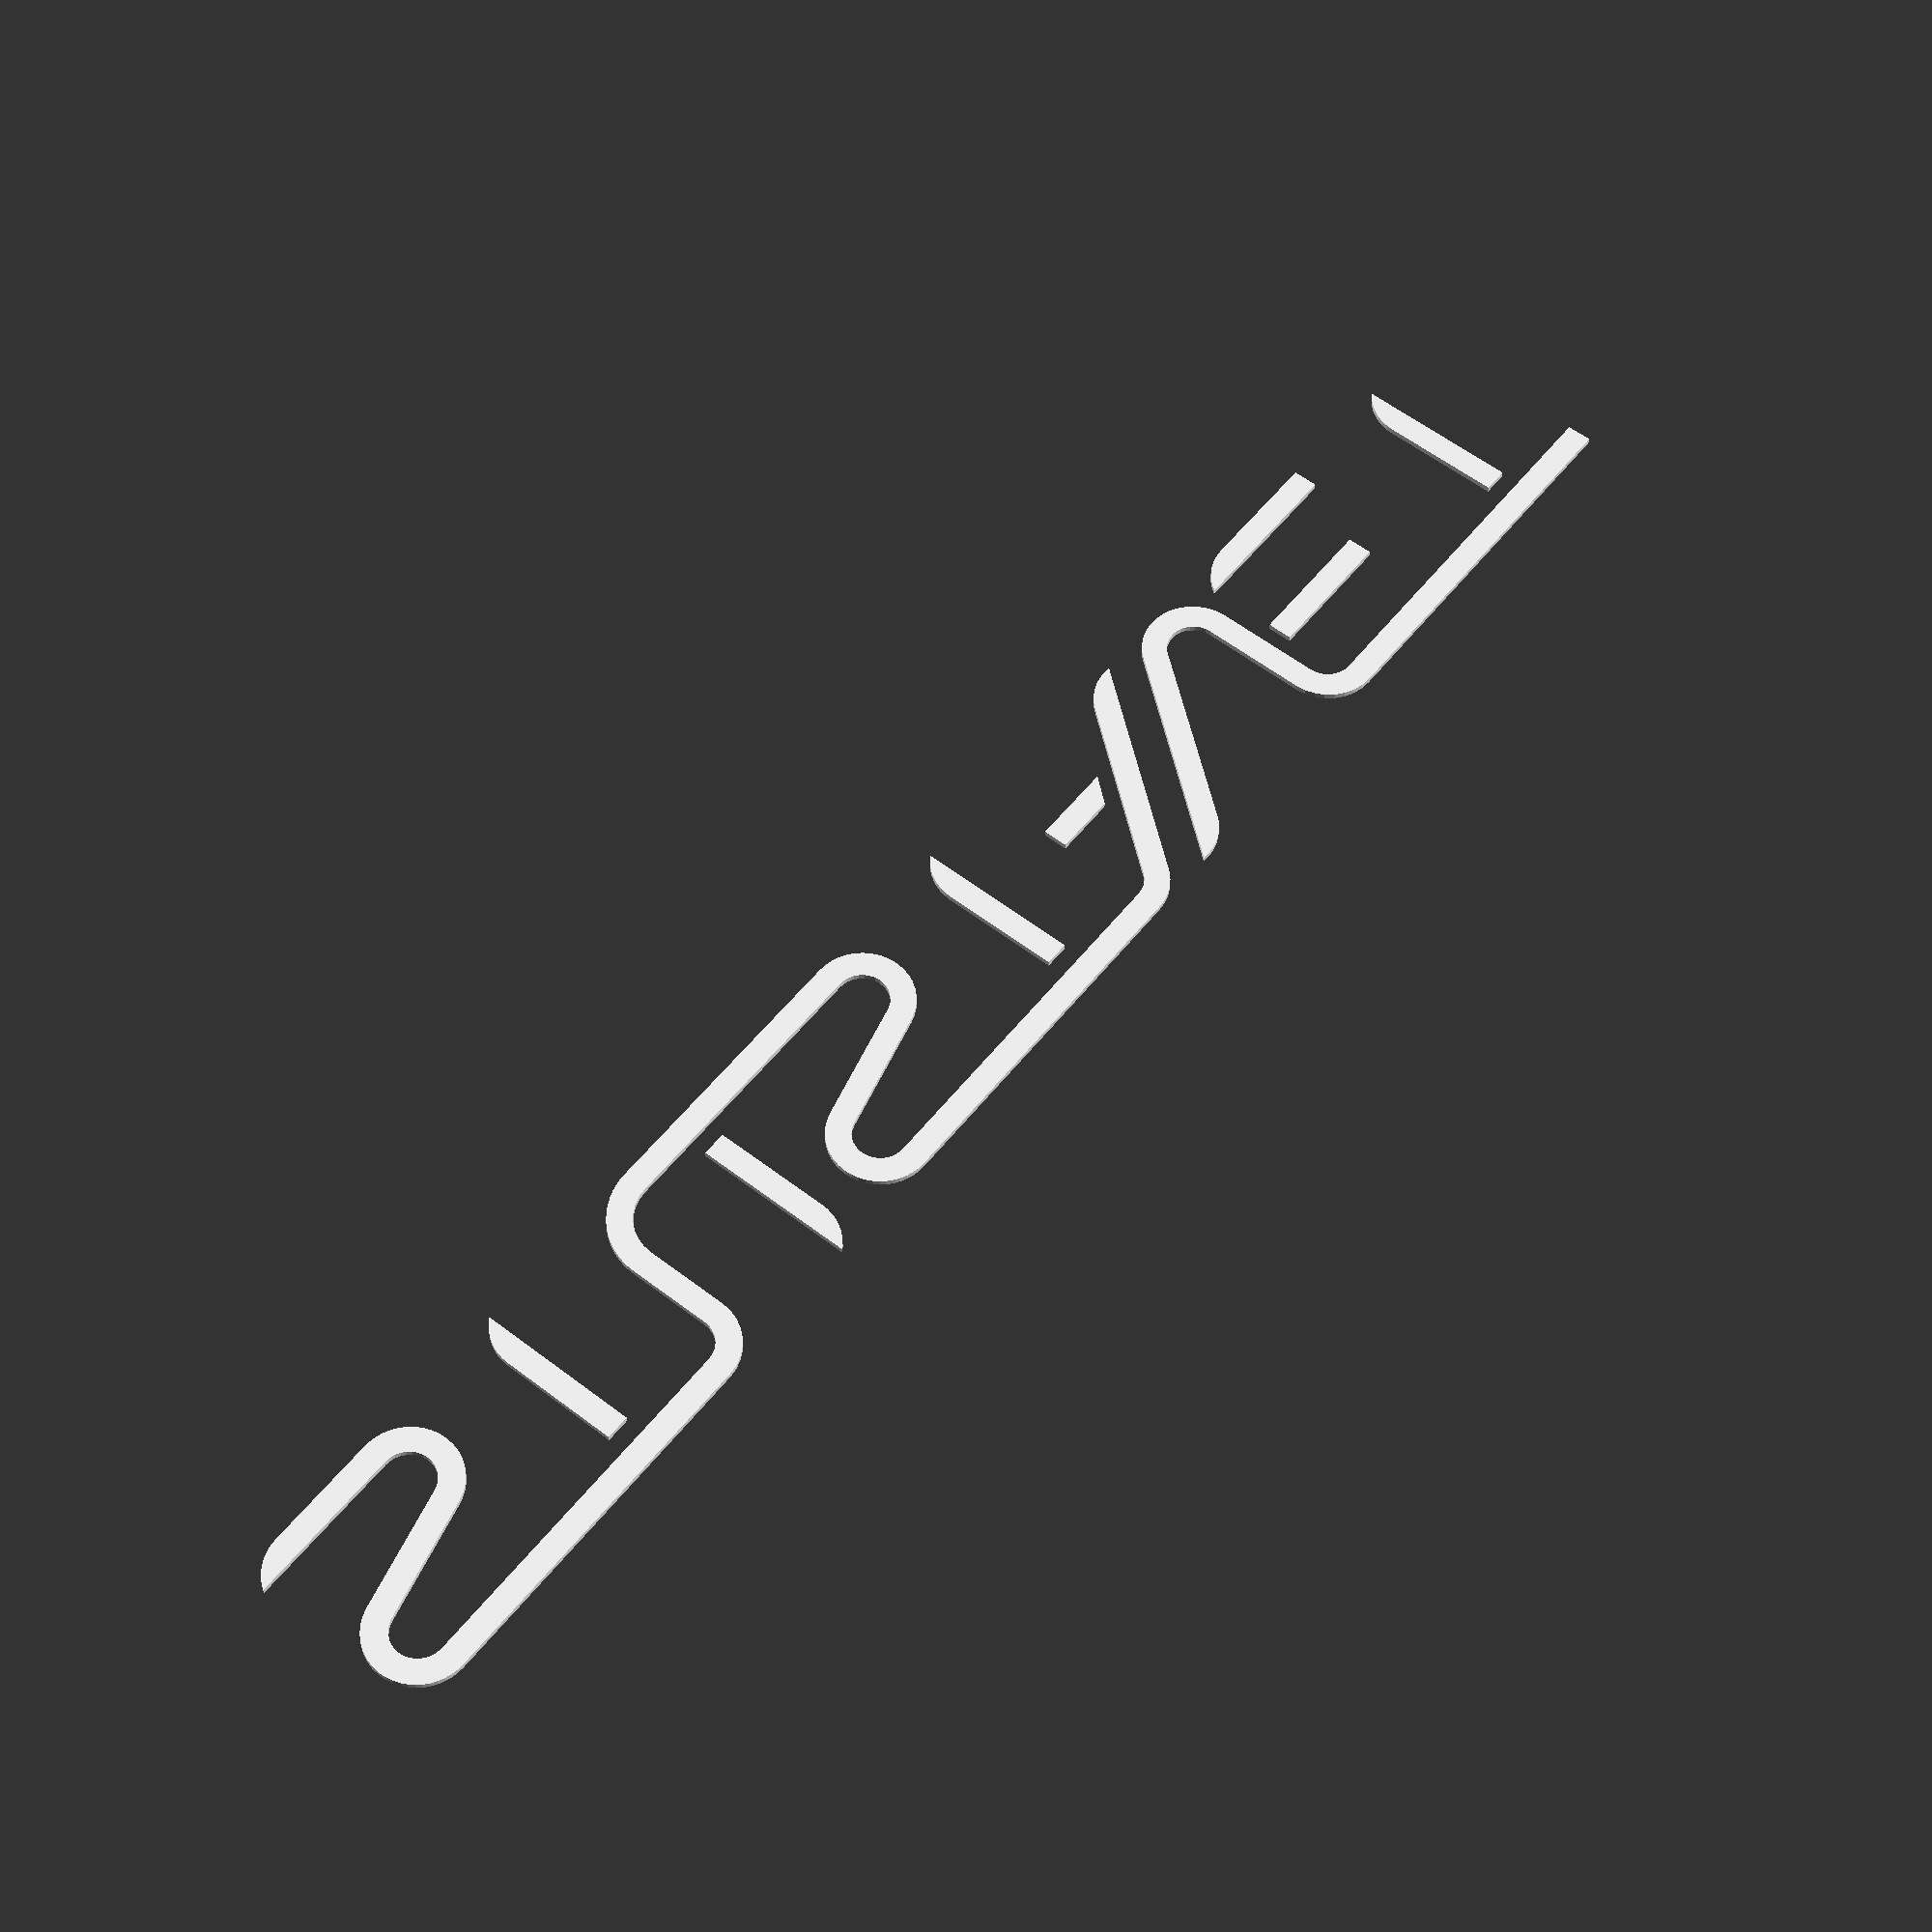
<openscad>
/**
 * 2018-2018 Johannes Walcher
 * 
 * StuStaNet common tools
 */

module stustanet_logo(height=1, width=270, center=0) {
module poly_path75(h)
{
  scale([25.4/90, -25.4/90, 1]) union()
  {
    linear_extrude(height=h)
      polygon([[414.497196,53.392017],[411.743727,51.464387],[409.259445,49.213582],[407.074538,46.669727],[405.219193,43.862947],[403.723599,40.823367],[402.617942,37.581112],[401.932411,34.166307],[401.697192,30.609076],[401.697192,-30.990943],[414.497196,-30.990943],[414.497196,53.388817]]);
  }
}

module poly_path85(h)
{
  scale([25.4/90, -25.4/90, 1]) union()
  {
    linear_extrude(height=h)
      polygon([[-292.511025,53.392017],[-295.264801,51.464387],[-297.749226,49.213582],[-299.934152,46.669727],[-301.789428,43.862947],[-303.284903,40.823367],[-304.390428,37.581112],[-305.075854,34.166307],[-305.311029,30.609076],[-305.311029,-30.990943],[-292.511025,-30.990943],[-292.511025,53.388817]]);
  }
}

module poly_path77(h)
{
  scale([25.4/90, -25.4/90, 1]) union()
  {
    linear_extrude(height=h)
      polygon([[258.689148,41.064546],[260.616777,43.818016],[262.867582,46.302298],[265.411437,48.487205],[268.218217,50.342549],[271.257797,51.838143],[274.500052,52.943800],[277.914858,53.629331],[281.472088,53.864550],[346.713708,53.864550],[346.713708,41.064546],[258.691281,41.064546]]);
  }
}

module poly_polygon11(h)
{
  scale([25.4/90, -25.4/90, 1]) union()
  {
    linear_extrude(height=h)
      polygon([[-99.016564,-69.866688],[14.137604,69.866688],[128.138707,69.866688],[14.984538,-69.866688]]);
  }
}

module poly_rect71(h)
{
  scale([25.4/90, -25.4/90, 1]) union()
  {
    linear_extrude(height=h)
      polygon([[258.758481,-6.933335],[328.822501,-6.933335],[328.822501,5.866669],[258.758481,5.866669]]);
  }
}

module poly_polygon13(h)
{
  scale([25.4/90, -25.4/90, 1]) union()
  {
    linear_extrude(height=h)
      polygon([[-237.684341,-69.866688],[-124.532306,69.866688],[-10.526937,69.866688],[-123.678972,-69.866688]]);
  }
}

module poly_path87(h)
{
  scale([25.4/90, -25.4/90, 1]) union()
  {
    linear_extrude(height=h)
      polygon([[39.030412,53.389883],[36.276943,51.462254],[33.792661,49.211449],[31.607754,46.667594],[29.752409,43.860814],[28.256815,40.821234],[27.151158,37.578978],[26.465627,34.164173],[26.230408,30.606943],[26.230408,-30.993076],[39.030412,-30.993076],[39.030412,53.386683]]);
  }
}

module poly_path89(h)
{
  scale([25.4/90, -25.4/90, 1]) union()
  {
    linear_extrude(height=h)
      polygon([[-161.427250,-52.999483],[-158.673781,-51.071853],[-156.189499,-48.821049],[-154.004592,-46.277194],[-152.149248,-43.470414],[-150.653653,-40.430833],[-149.547997,-37.188578],[-148.862465,-33.773773],[-148.627246,-30.216543],[-148.627246,31.383476],[-161.427250,31.383476],[-161.427250,-52.996283]]);
  }
}

module poly_polygon7(h)
{
  scale([25.4/90, -25.4/90, 1]) union()
  {
    linear_extrude(height=h)
      polygon([[178.318989,-69.866688],[291.472091,69.866688],[405.471060,69.866688],[292.316891,-69.866688]]);
  }
}

module poly_polygon81(h)
{
  scale([25.4/90, -25.4/90, 1]) union()
  {
    linear_extrude(height=h)
      polygon([[85.958427,4.800002],[118.155770,4.800002],[128.822440,17.600006],[85.958427,17.600006]]);
  }
}

module poly_path73(h)
{
  scale([25.4/90, -25.4/90, 1]) union()
  {
    linear_extrude(height=h)
      polygon([[461.425211,-41.066679],[461.425211,-53.866684],[354.758511,-53.866684],[263.025149,-53.866684],[257.650614,-53.324906],[252.644879,-51.771066],[248.115144,-49.312401],[244.168610,-46.056148],[240.912475,-42.109544],[238.453941,-37.579828],[236.900207,-32.574237],[236.358474,-27.200009],[236.358474,27.200008],[236.076765,29.994718],[235.268807,32.597677],[233.990348,34.953136],[232.297139,37.005345],[230.244930,38.698554],[227.889471,39.977012],[225.286512,40.784971],[222.491803,41.066680],[219.322519,40.702646],[216.411934,39.665612],[213.842350,38.038179],[211.696066,35.902945],[147.253379,-43.937080],[147.252313,-43.937080],[145.300808,-46.102631],[143.125878,-48.043682],[140.747298,-49.740432],[138.184843,-51.173083],[135.458288,-52.321833],[132.587408,-53.166883],[129.591978,-53.688433],[126.491773,-53.866684],[122.973905,-53.637350],[201.730196,43.936014],[201.730196,43.937080],[203.681791,46.102279],[205.856948,48.043065],[208.235830,49.739626],[210.798599,51.172149],[213.525419,52.320823],[216.396451,53.165833],[219.391858,53.687369],[222.491803,53.865617],[227.866032,53.323840],[232.871623,51.770000],[237.401339,49.311334],[241.347942,46.055081],[244.604195,42.108478],[247.062861,37.578762],[248.616701,32.573171],[249.158478,27.198942],[249.158478,-27.200009],[249.440186,-29.994718],[250.248145,-32.597677],[251.526604,-34.953136],[253.219812,-37.005345],[255.272021,-38.698554],[257.627481,-39.977012],[260.230440,-40.784971],[263.025149,-41.066679],[354.956911,-41.066679]]);
  }
}

module poly_polygon9(h)
{
  scale([25.4/90, -25.4/90, 1]) union()
  {
    linear_extrude(height=h)
      polygon([[39.651212,-69.866688],[152.805381,69.866688],[266.804350,69.866688],[153.651248,-69.866688]]);
  }
}

module poly_path83(h)
{
  scale([25.4/90, -25.4/90, 1]) union()
  {
    linear_extrude(height=h)
      polygon([[185.480591,53.636283],[106.535500,-44.162147],[104.586981,-46.280971],[102.422149,-48.179132],[100.060092,-49.837568],[97.519897,-51.237216],[94.820653,-52.359014],[91.981445,-53.183900],[89.021363,-53.692811],[85.959494,-53.866684],[-3.485868,-53.866684],[-100.708298,-53.866684],[-104.265218,-53.631508],[-107.679850,-52.946083],[-110.922008,-51.840558],[-113.961502,-50.345082],[-116.768147,-48.489807],[-119.311754,-46.304881],[-121.562136,-43.820455],[-123.489105,-41.066679],[-125.136222,-37.909712],[-126.356439,-34.522944],[-127.114456,-30.941376],[-127.374973,-27.200009],[-126.977142,-22.585474],[-125.828323,-18.228939],[-123.995528,-14.197404],[-121.545771,-10.557870],[-118.546064,-7.377336],[-115.063419,-4.722801],[-111.164849,-2.661267],[-106.917367,-1.259734],[-44.145080,13.712004],[-41.936234,14.440800],[-39.908912,15.512772],[-38.097941,16.893093],[-36.538145,18.546939],[-35.264349,20.439486],[-34.311377,22.535907],[-33.714056,24.801379],[-33.507210,27.201075],[-33.788919,29.995784],[-34.596877,32.598744],[-35.875336,34.954203],[-37.568545,37.006412],[-39.620754,38.699620],[-41.976213,39.978079],[-44.579172,40.786038],[-47.373881,41.067746],[-194.377661,41.067746],[-199.321816,40.569336],[-203.926897,39.139862],[-208.094228,36.877964],[-211.725133,33.882277],[-214.720938,30.251441],[-216.982968,26.084091],[-218.412547,21.478867],[-218.911002,16.534405],[-218.911002,-27.200009],[-219.452779,-32.574237],[-221.006619,-37.579828],[-223.465284,-42.109544],[-226.721538,-46.056148],[-230.668141,-49.312401],[-235.197857,-51.771066],[-240.203448,-53.324906],[-245.577677,-53.866684],[-432.244402,-53.866684],[-435.801234,-53.631465],[-439.215654,-52.945933],[-442.457549,-51.840277],[-445.496806,-50.344682],[-448.303313,-48.489338],[-450.846958,-46.304431],[-453.097627,-43.820149],[-455.025209,-41.066679],[-456.672326,-37.909712],[-457.892543,-34.522944],[-458.650560,-30.941376],[-458.911077,-27.200009],[-458.513289,-22.585474],[-457.364576,-18.228939],[-455.531913,-14.197404],[-453.082275,-10.557870],[-450.082636,-7.377336],[-446.599973,-4.722801],[-442.701259,-2.661267],[-438.453470,-1.259734],[-375.681184,13.712004],[-373.472690,14.440755],[-371.445633,15.512605],[-369.634851,16.892755],[-368.075182,18.546406],[-366.801463,20.438756],[-365.848531,22.535007],[-365.251225,24.800358],[-365.044381,27.200008],[-365.326089,29.994718],[-366.134048,32.597677],[-367.412506,34.953136],[-369.105715,37.005345],[-371.157924,38.698554],[-373.513383,39.977012],[-376.116343,40.784971],[-378.911052,41.066680],[-461.425211,41.066680],[-461.424144,41.069880],[-459.496871,43.822905],[-457.246360,46.306681],[-454.702773,48.491057],[-451.896275,50.345882],[-448.857026,51.841008],[-445.615189,52.946283],[-442.200928,53.631558],[-438.644404,53.866684],[-378.911052,53.866684],[-375.354176,53.631465],[-371.939650,52.945933],[-368.697624,51.840277],[-365.658248,50.344682],[-362.851672,48.489338],[-360.308046,46.304431],[-358.057520,43.820149],[-356.130245,41.066680],[-354.483127,37.909712],[-353.262910,34.522944],[-352.504893,30.941376],[-352.244377,27.200008],[-352.642164,22.585474],[-353.790877,18.228939],[-355.623540,14.197404],[-358.073179,10.557870],[-361.072817,7.377336],[-364.555481,4.722801],[-368.454194,2.661267],[-372.701983,1.259734],[-435.473203,-13.710938],[-437.682356,-14.440040],[-439.709821,-15.512155],[-441.520811,-16.892495],[-443.080538,-18.546272],[-444.354216,-20.438700],[-445.307056,-22.534990],[-445.904271,-24.800356],[-446.111073,-27.200009],[-445.829364,-29.994718],[-445.021406,-32.597677],[-443.742947,-34.953136],[-442.049738,-37.005345],[-439.997529,-38.698554],[-437.642070,-39.977012],[-435.039111,-40.784971],[-432.244402,-41.066679],[-245.577677,-41.066679],[-242.782968,-40.784971],[-240.180008,-39.977012],[-237.824549,-38.698554],[-235.772340,-37.005345],[-234.079131,-34.953136],[-232.800673,-32.597677],[-231.992714,-29.994718],[-231.711006,-27.200009],[-231.711006,16.533338],[-231.482568,20.683934],[-230.813505,24.701291],[-229.728193,28.561374],[-228.251005,32.240143],[-226.406317,35.713563],[-224.218503,38.957596],[-221.711940,41.948203],[-218.911002,44.661347],[-213.630917,48.516182],[-207.707132,51.412016],[-204.538945,52.464371],[-201.251946,53.233850],[-197.860172,53.706079],[-194.377661,53.866684],[-47.374948,53.866684],[-43.818072,53.631465],[-40.403546,52.945933],[-37.161520,51.840277],[-34.122144,50.344682],[-31.315568,48.489338],[-28.771942,46.304431],[-26.521417,43.820149],[-24.594141,41.066680],[-22.947024,37.909712],[-21.726807,34.522944],[-20.968790,30.941376],[-20.708273,27.200008],[-21.106061,22.585474],[-22.254774,18.228939],[-24.087437,14.197404],[-26.537075,10.557870],[-29.536713,7.377336],[-33.019377,4.722801],[-36.918091,2.661267],[-41.165880,1.259734],[-103.938166,-13.712004],[-106.147319,-14.440800],[-108.174784,-15.512772],[-109.985774,-16.893093],[-111.545502,-18.546939],[-112.819179,-20.439486],[-113.772019,-22.535907],[-114.369234,-24.801379],[-114.576036,-27.201075],[-114.294327,-29.995784],[-113.486369,-32.598744],[-112.207910,-34.954203],[-110.514701,-37.006412],[-108.462492,-38.699620],[-106.107033,-39.978079],[-103.504074,-40.786038],[-100.709365,-41.067746],[85.958427,-41.067746],[89.128145,-40.703513],[92.038562,-39.665879],[94.607580,-38.037445],[96.753097,-35.900811],[161.195784,43.937080],[163.147378,46.102279],[165.322535,48.043065],[167.701417,49.739626],[170.264187,51.172149],[172.991006,52.320823],[175.862038,53.165833],[178.857445,53.687369],[181.957390,53.865617],[185.480591,53.636283]]);
  }
}

factor = width/270;

dx=260/2;
dy=15;
center_factor = (center * -1) + 1;

scale([factor, factor, 1])
translate([center_factor * dx, center_factor * dy, 0])
{
poly_path75(height);
poly_path85(height);
poly_path77(height);
poly_rect71(height);
poly_path87(height);
poly_path89(height);
poly_polygon81(height);
poly_path73(height);
poly_path83(height);
}
}


stustanet_logo(height=1, width=300, center=1);

</openscad>
<views>
elev=212.2 azim=51.7 roll=0.5 proj=p view=wireframe
</views>
